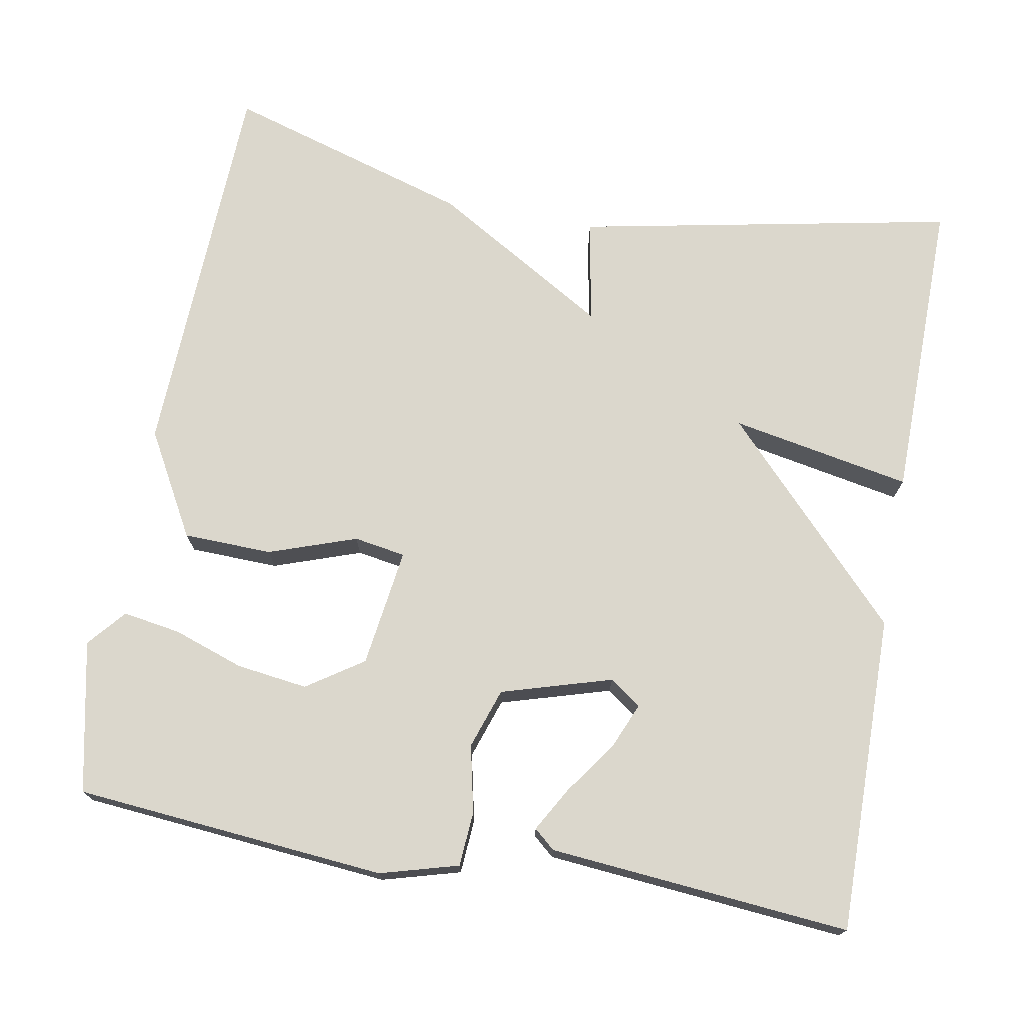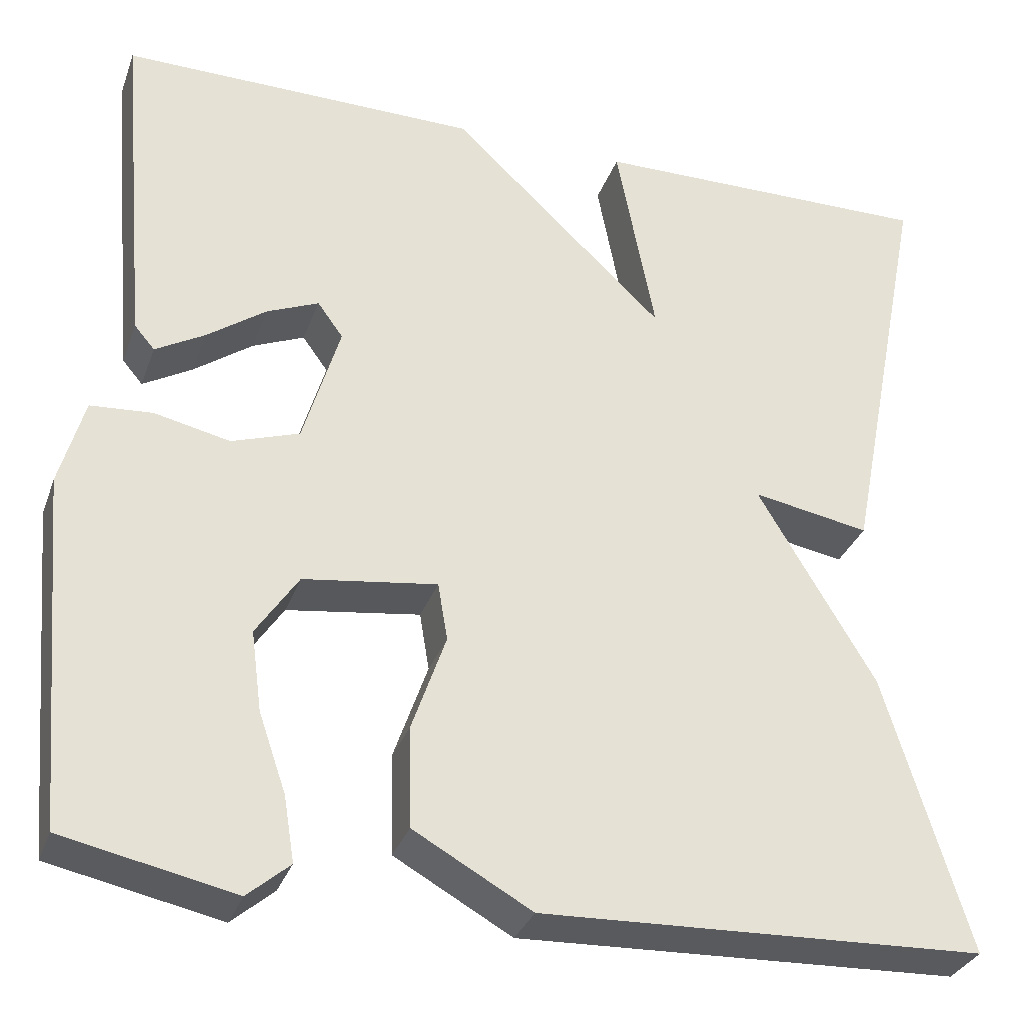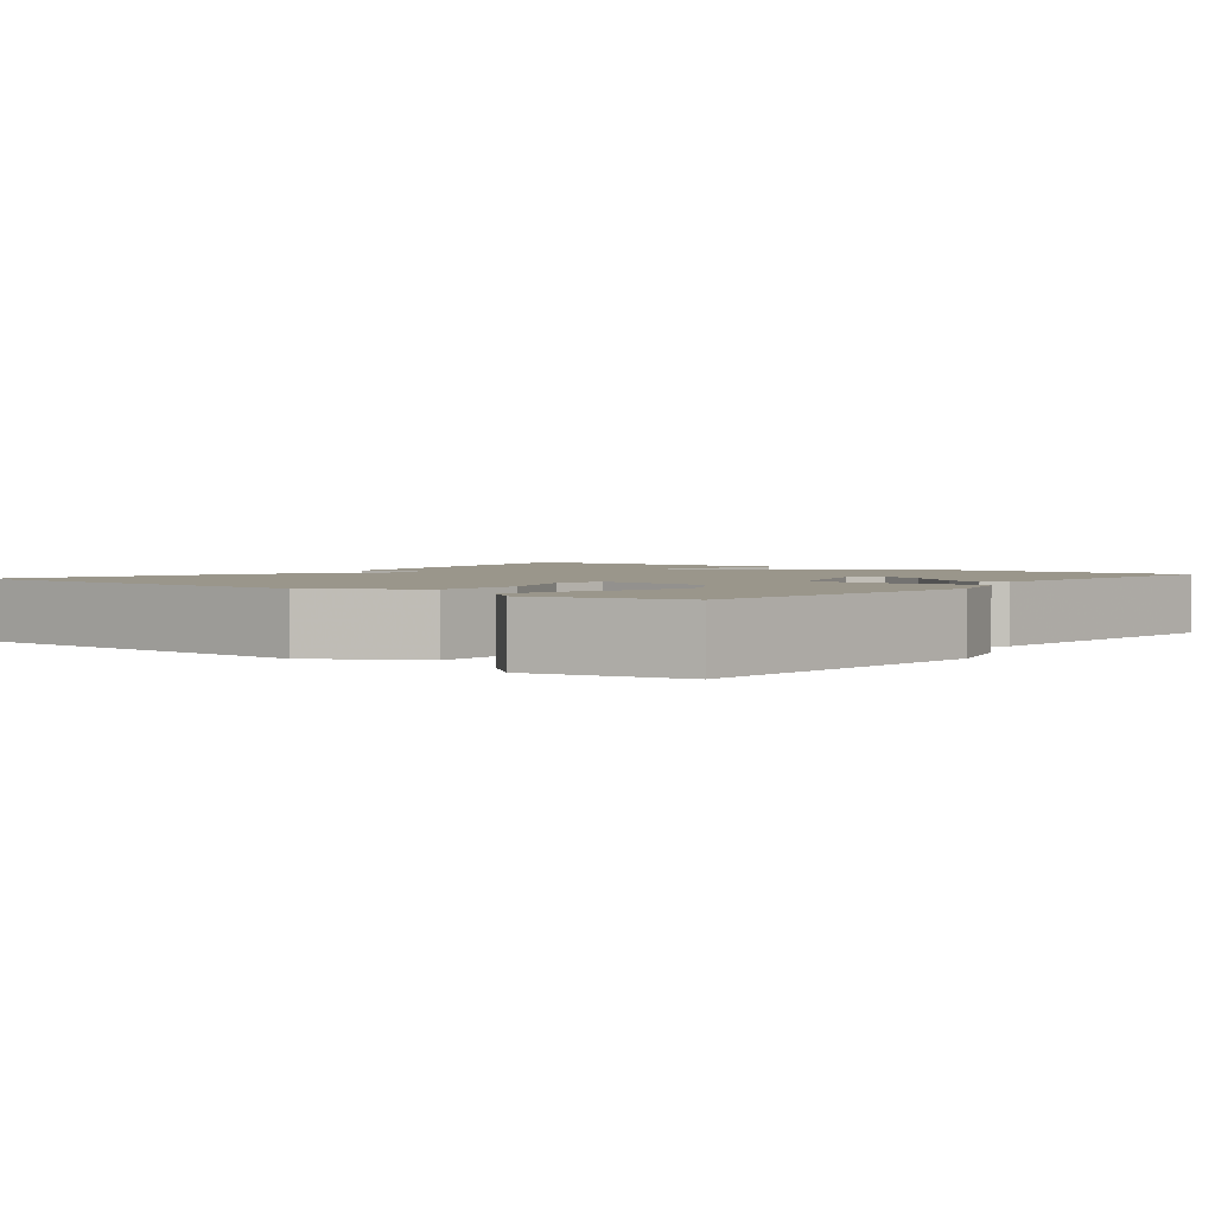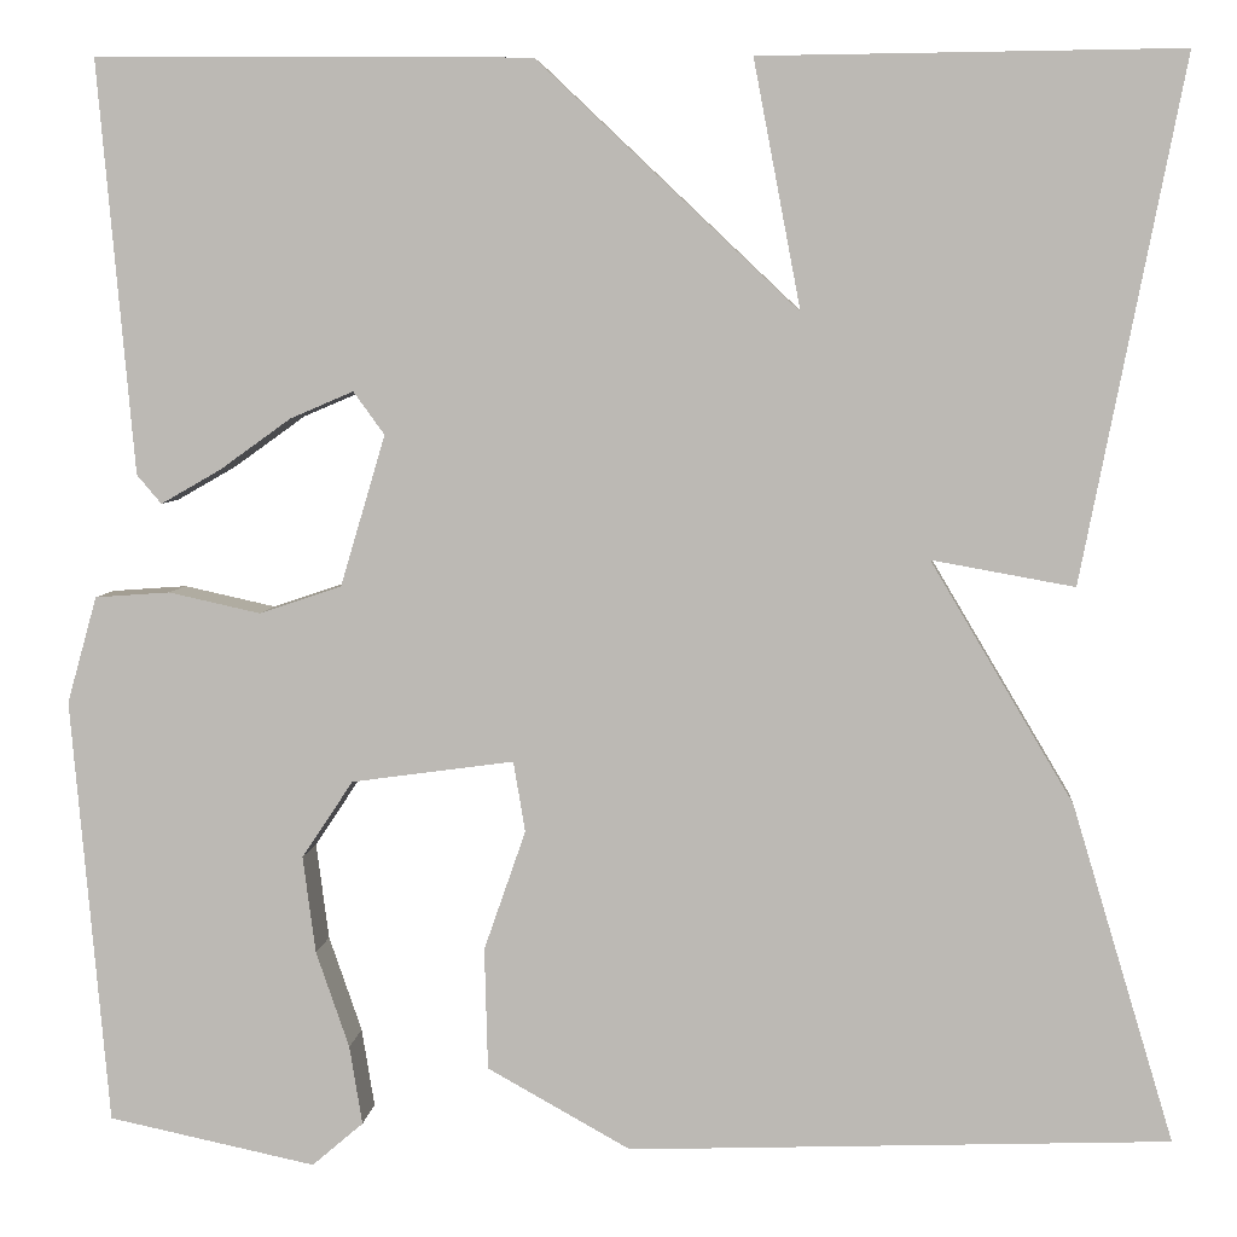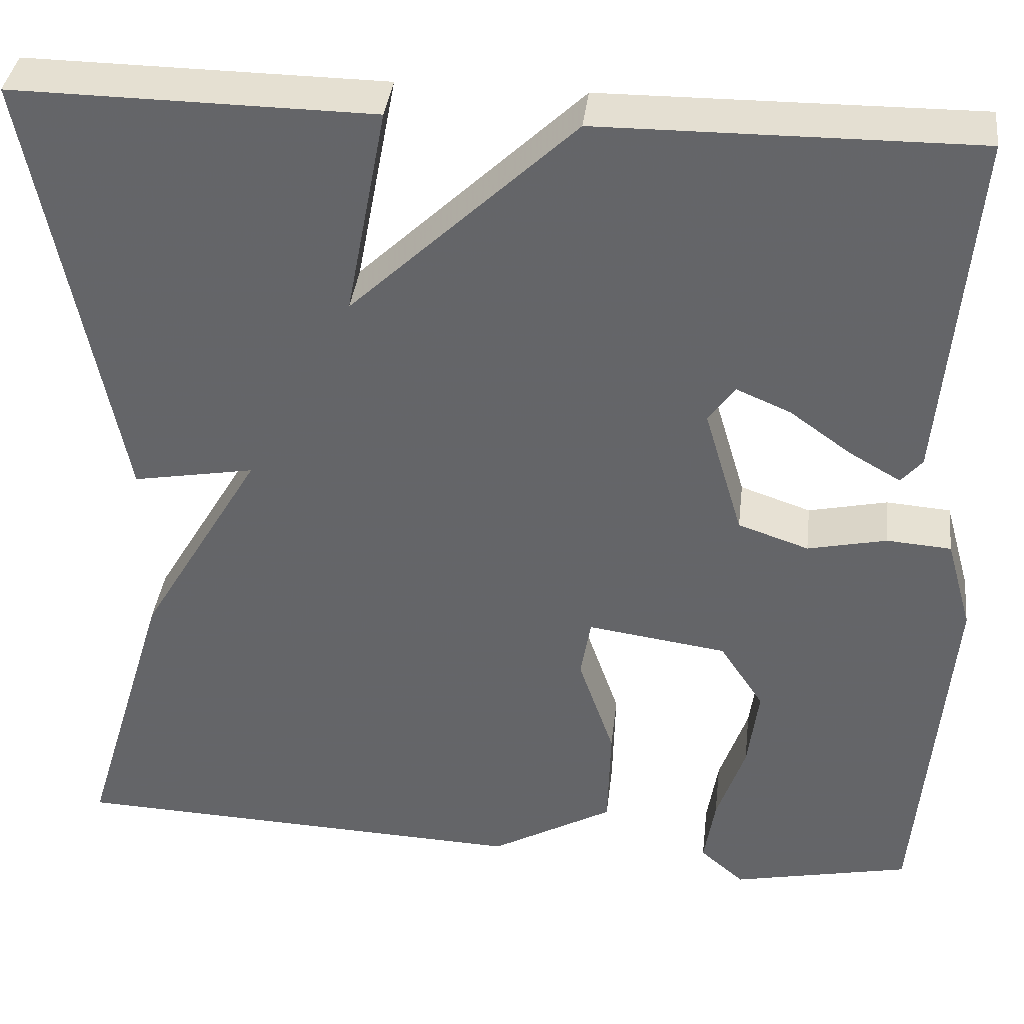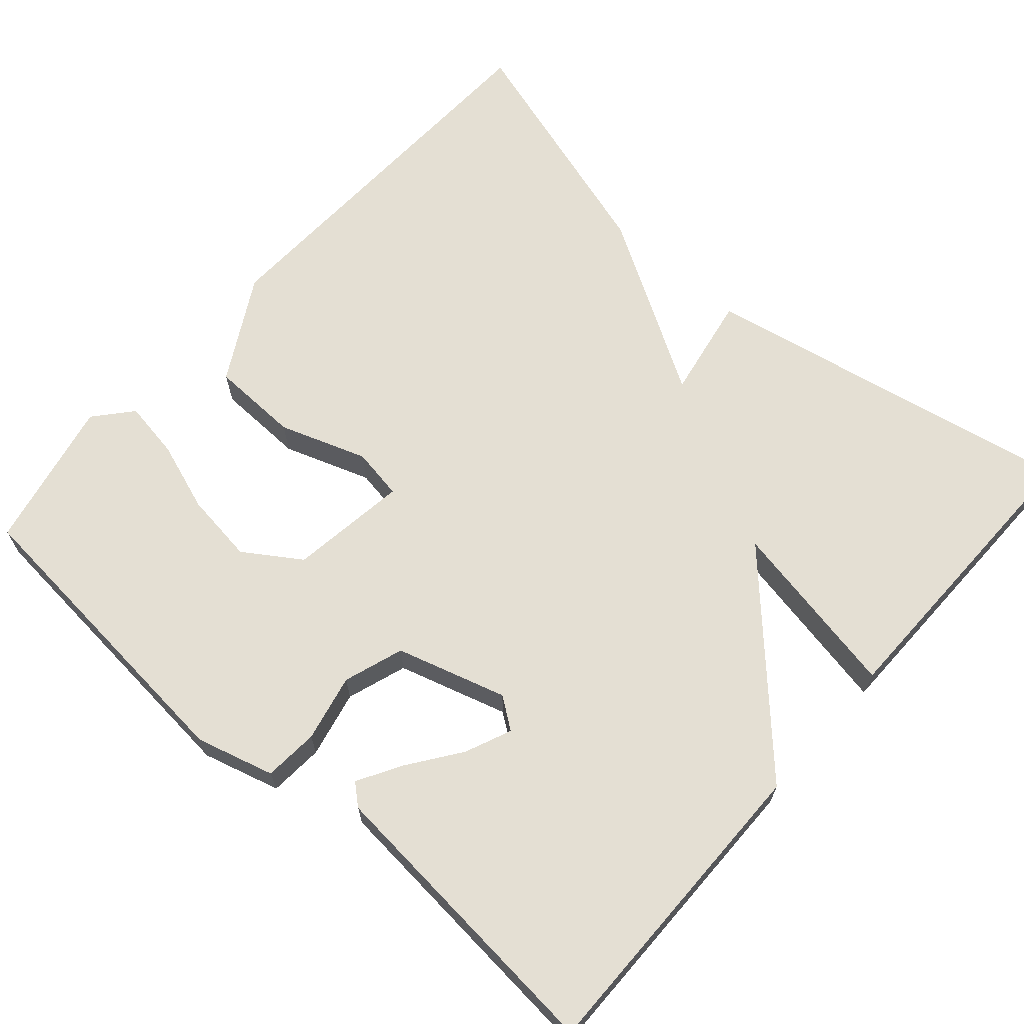
<metadata>
{"format":"obj","ext":"obj","renderer":"f3d","projection":"perspective","resolution":1024,"background":"white","views":[{"elev":73.2,"azim":-79.8,"up":"+Y"},{"elev":-31.9,"azim":-18.1,"up":"+Z"},{"elev":2.4,"azim":-142.1,"up":"+Y"},{"elev":5.5,"azim":4.8,"up":"+Z"},{"elev":37.5,"azim":-173.3,"up":"+Z"},{"elev":66.6,"azim":-48.6,"up":"+Y"}]}
</metadata>
<code>
v 0.5 0.07 0.5
v 0.405 0.07 0.015
v 0.272 0.07 0.039
v 0.405 0.07 -0.185
v 0.5 0.07 -0.5
v -0.004 0.07 -0.519
v -0.138 0.07 -0.444
v -0.141 0.07 -0.33
v -0.102 0.07 -0.218
v -0.113 0.07 -0.152
v -0.265 0.07 -0.173
v -0.313 0.07 -0.245
v -0.301 0.07 -0.336
v -0.27 0.07 -0.426
v -0.258 0.07 -0.5
v -0.306 0.07 -0.541
v -0.5 0.07 -0.5
v -0.535 0.07 -0.101
v -0.507 0.07 -0.001
v -0.437 0.07 0.004
v -0.351 0.07 -0.015
v -0.274 0.07 0.011
v -0.232 0.07 0.152
v -0.261 0.07 0.192
v -0.32 0.07 0.167
v -0.387 0.07 0.119
v -0.443 0.07 0.087
v -0.466 0.07 0.114
v -0.5 0.07 0.5
v -0.092 0.07 0.496
v 0.152 0.07 0.265
v 0.108 0.07 0.496
v 0.5 0 0.5
v 0.405 0 0.015
v 0.272 0 0.039
v 0.405 0 -0.185
v 0.5 0 -0.5
v -0.004 0 -0.519
v -0.138 0 -0.444
v -0.141 0 -0.33
v -0.102 0 -0.218
v -0.113 0 -0.152
v -0.265 0 -0.173
v -0.313 0 -0.245
v -0.301 0 -0.336
v -0.27 0 -0.426
v -0.258 0 -0.5
v -0.306 0 -0.541
v -0.5 0 -0.5
v -0.535 0 -0.101
v -0.507 0 -0.001
v -0.437 0 0.004
v -0.351 0 -0.015
v -0.274 0 0.011
v -0.232 0 0.152
v -0.261 0 0.192
v -0.32 0 0.167
v -0.387 0 0.119
v -0.443 0 0.087
v -0.466 0 0.114
v -0.5 0 0.5
v -0.092 0 0.496
v 0.152 0 0.265
v 0.108 0 0.496
f 1 2 3
f 32 1 3
f 31 32 3
f 30 31 3
f 28 29 30
f 27 28 30
f 26 27 30
f 25 26 30
f 24 25 30
f 3 4 5
f 30 3 5
f 24 30 5
f 23 24 5
f 22 23 5
f 21 22 5
f 18 19 20
f 17 18 20
f 16 17 20
f 15 16 20
f 14 15 20
f 13 14 20
f 12 13 20 21
f 11 12 21
f 10 11 21
f 7 8 9
f 6 7 9
f 5 6 9
f 5 9 10
f 5 10 21
f 35 34 33
f 35 33 64
f 35 64 63
f 35 63 62
f 62 61 60
f 62 60 59
f 62 59 58
f 62 58 57
f 62 57 56
f 37 36 35
f 37 35 62
f 37 62 56
f 37 56 55
f 37 55 54
f 37 54 53
f 52 51 50
f 52 50 49
f 52 49 48
f 52 48 47
f 52 47 46
f 52 46 45
f 53 52 45 44
f 53 44 43
f 53 43 42
f 41 40 39
f 41 39 38
f 41 38 37
f 42 41 37
f 53 42 37
f 1 33 34 2
f 2 34 35 3
f 3 35 36 4
f 4 36 37 5
f 5 37 38 6
f 6 38 39 7
f 7 39 40 8
f 8 40 41 9
f 9 41 42 10
f 10 42 43 11
f 11 43 44 12
f 12 44 45 13
f 13 45 46 14
f 14 46 47 15
f 15 47 48 16
f 16 48 49 17
f 17 49 50 18
f 18 50 51 19
f 19 51 52 20
f 20 52 53 21
f 21 53 54 22
f 22 54 55 23
f 23 55 56 24
f 24 56 57 25
f 25 57 58 26
f 26 58 59 27
f 27 59 60 28
f 28 60 61 29
f 29 61 62 30
f 30 62 63 31
f 31 63 64 32
f 32 64 33 1

</code>
